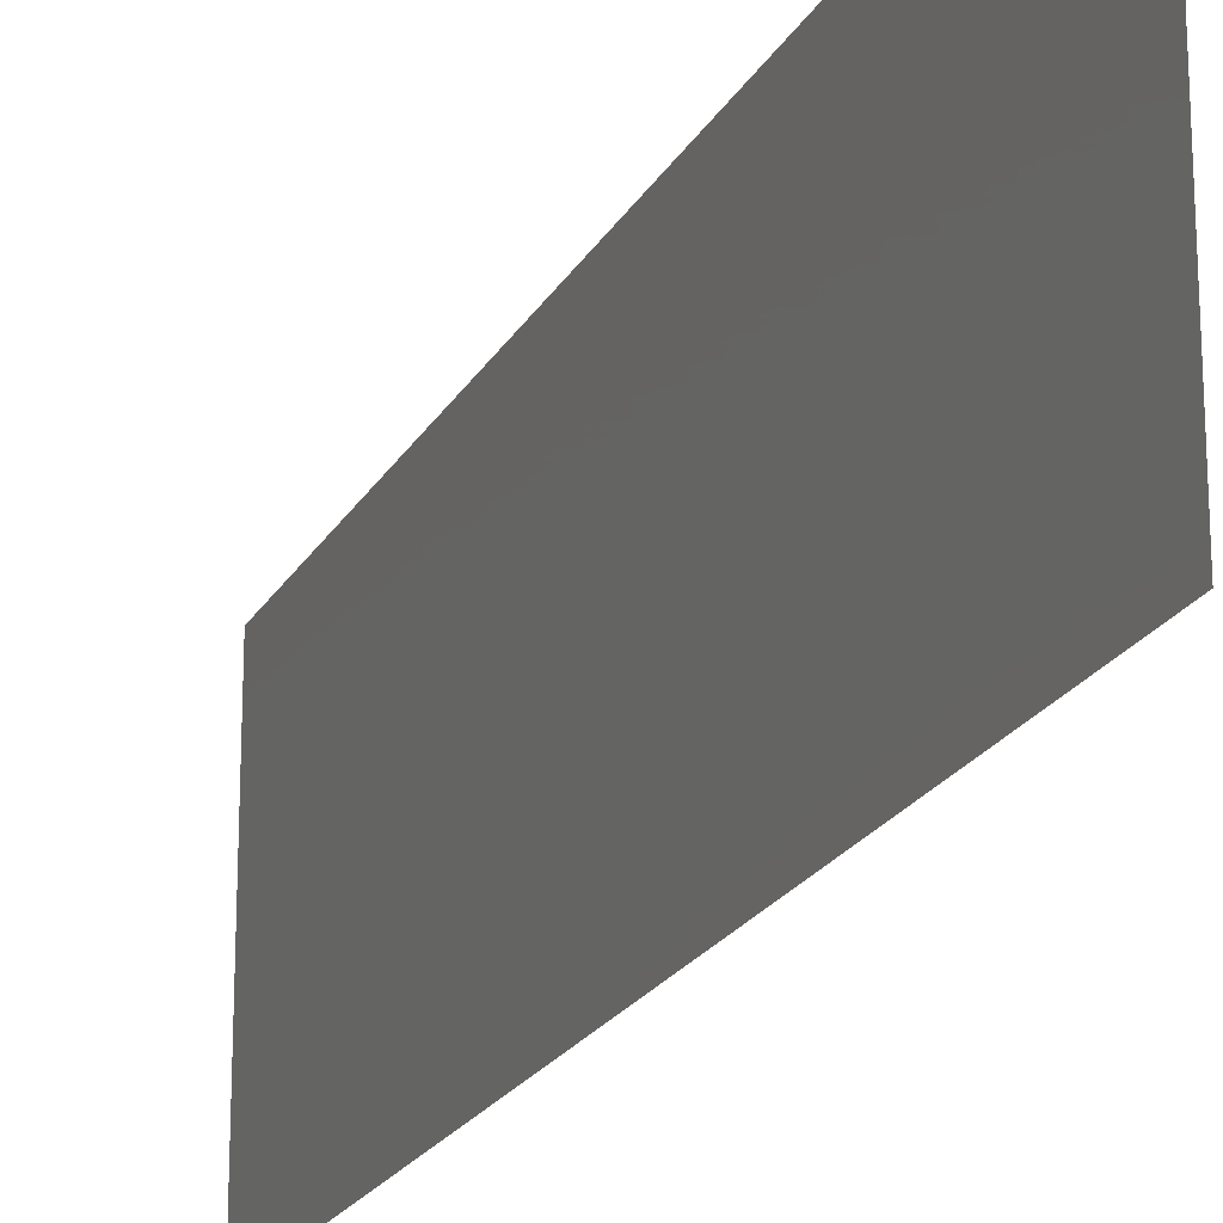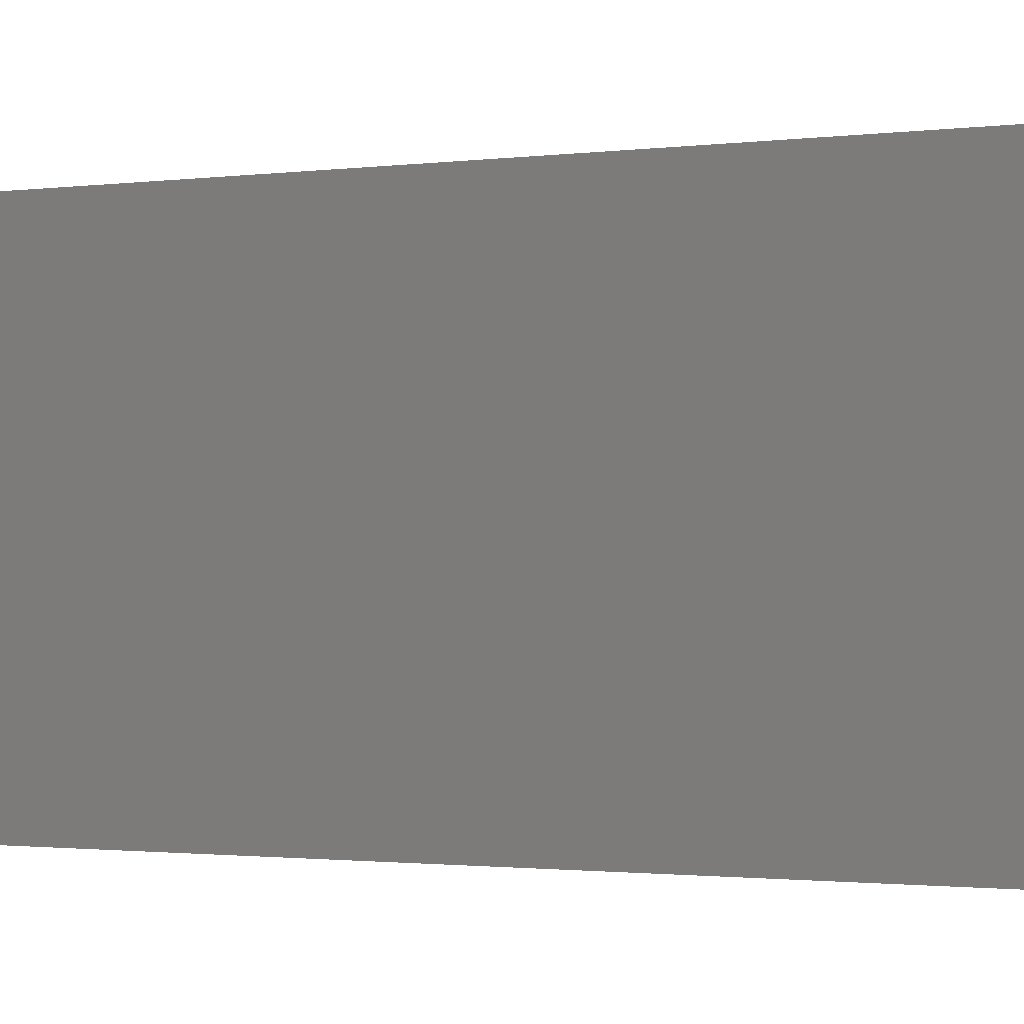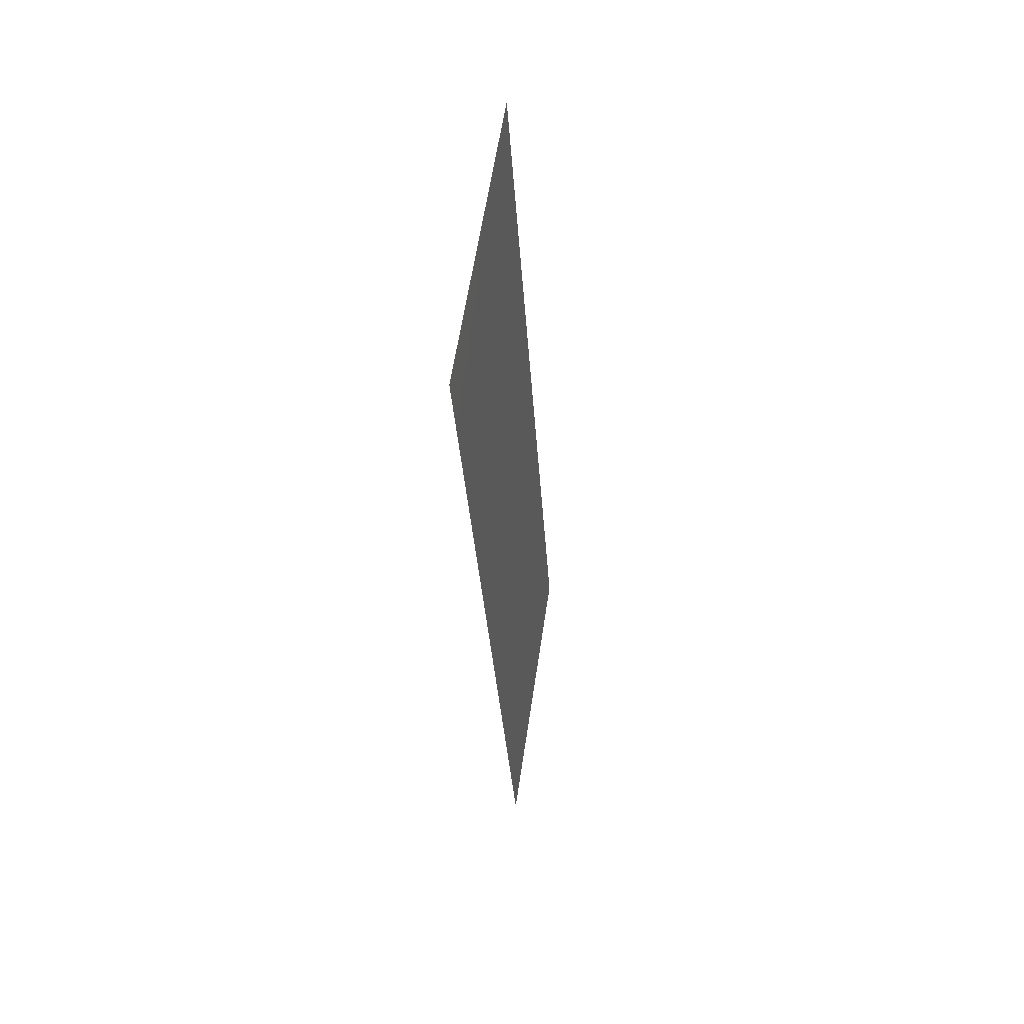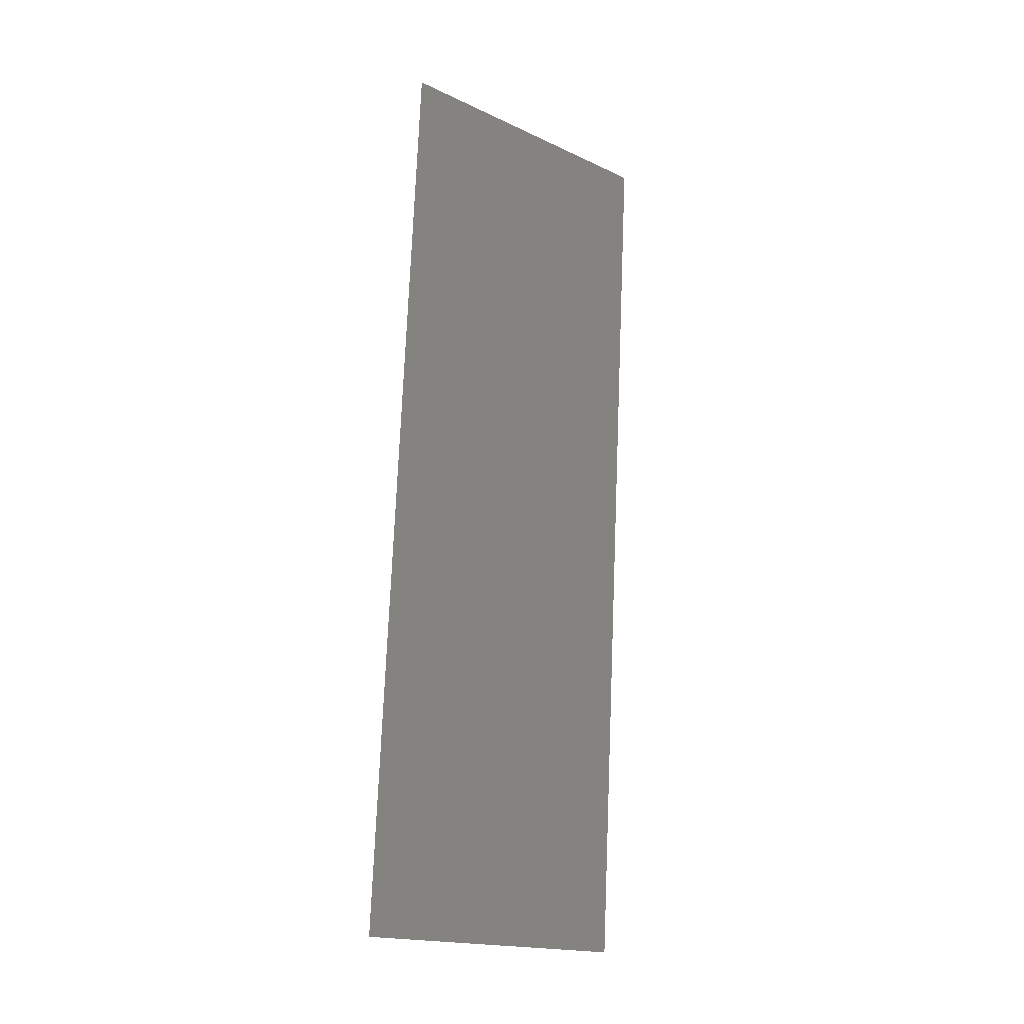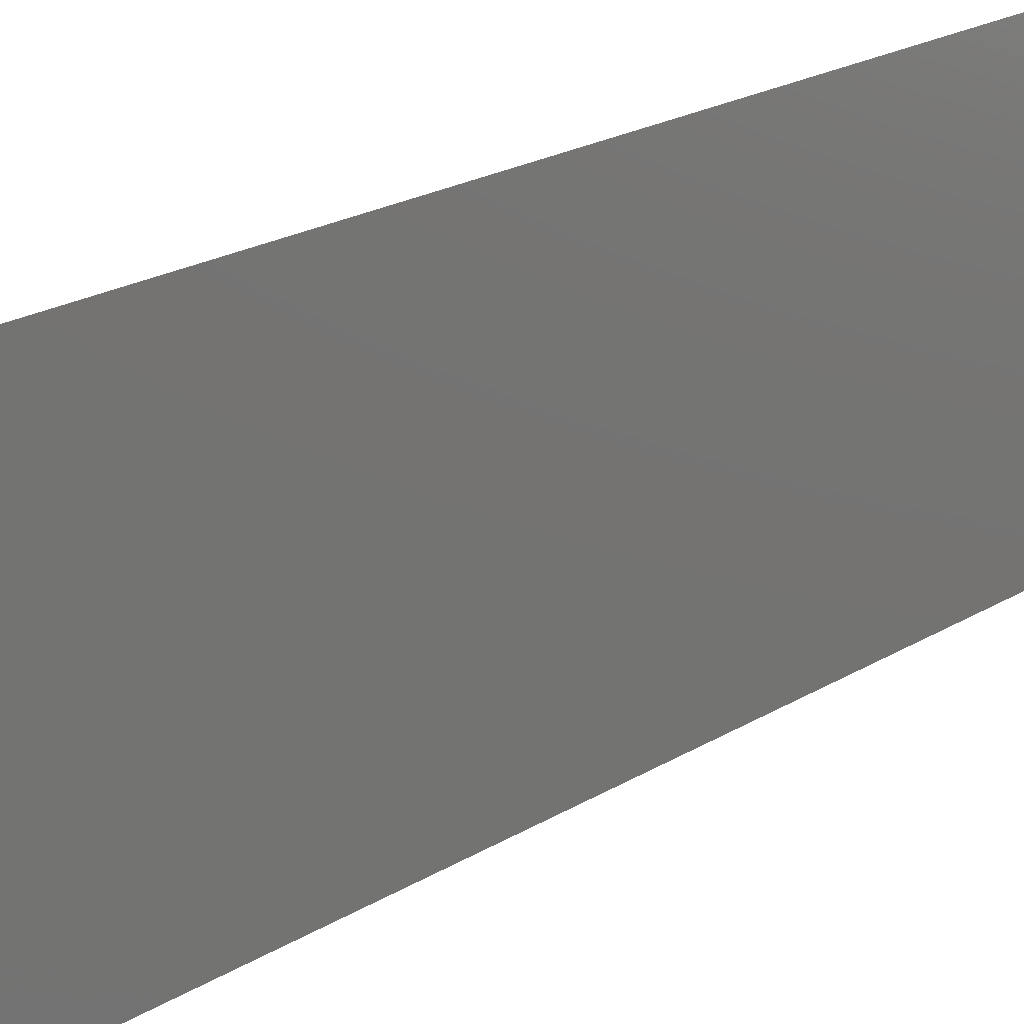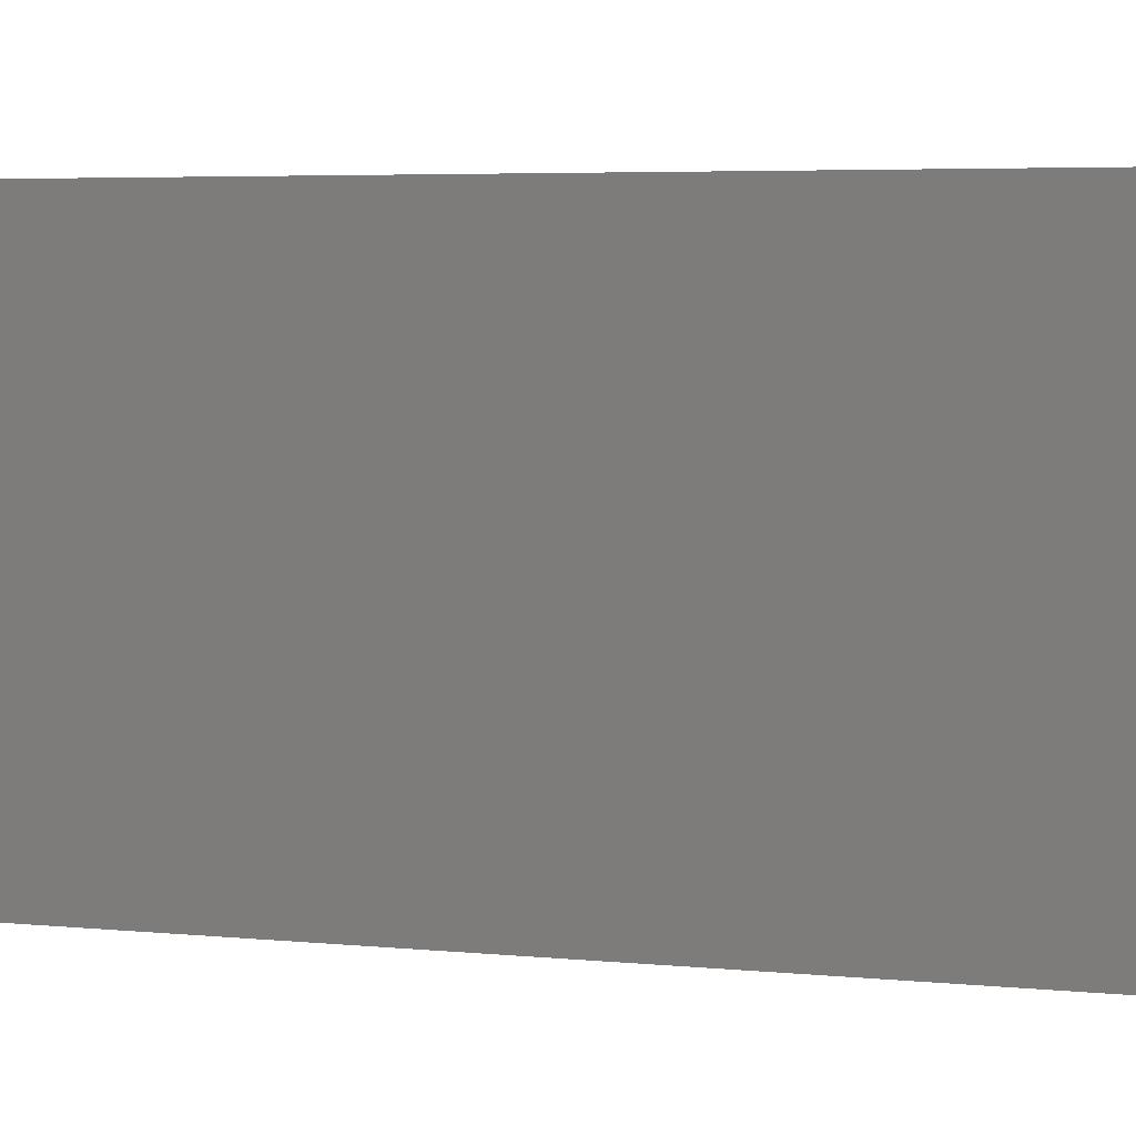
<metadata>
{"format":"stl","ext":"stl","renderer":"f3d","projection":"perspective","resolution":1024,"background":"white","views":[{"elev":-21.3,"azim":-25.4,"up":"+Z"},{"elev":-1.0,"azim":-60.7,"up":"+Z"},{"elev":59.1,"azim":-171.6,"up":"+Y"},{"elev":-18.3,"azim":48.2,"up":"+Y"},{"elev":19.8,"azim":37.1,"up":"+Z"},{"elev":3.5,"azim":110.3,"up":"+Z"}]}
</metadata>
<code>
# stl→obj: 20 verts, 24 faces
v 0.01085 0.0461 0.02
v 0.01103 0.04899 0.008334
v 0.01156 0.05763 0.02
v 0.01156 0.05763 0.01
v 0.01156 0.05763 0
v 0.008 0 0
v 0.008534 0.008645 0.008334
v 0.008 0 0.01
v 0.01085 0.0461 0
v 0.008713 0.01153 0
v 0.01046 0.03986 0.009722
v 0.01014 0.03458 0
v 0.008713 0.01153 0.02
v 0.009099 0.01777 0.009722
v 0.009425 0.02305 0.02
v 0.01014 0.03458 0.02
v 0.009782 0.02882 0.01
v 0.009425 0.02305 0
v 0.008336 0.005442 0.015
v 0.008 0 0.02
f 1 2 3
f 4 2 5
f 6 7 8
f 5 2 9
f 10 7 6
f 9 11 12
f 13 14 15
f 16 17 11
f 11 17 12
f 16 11 1
f 18 14 10
f 18 17 14
f 15 17 16
f 14 17 15
f 12 17 18
f 13 19 7
f 13 7 14
f 11 2 1
f 20 19 13
f 9 2 11
f 14 7 10
f 8 19 20
f 7 19 8
f 3 2 4

</code>
